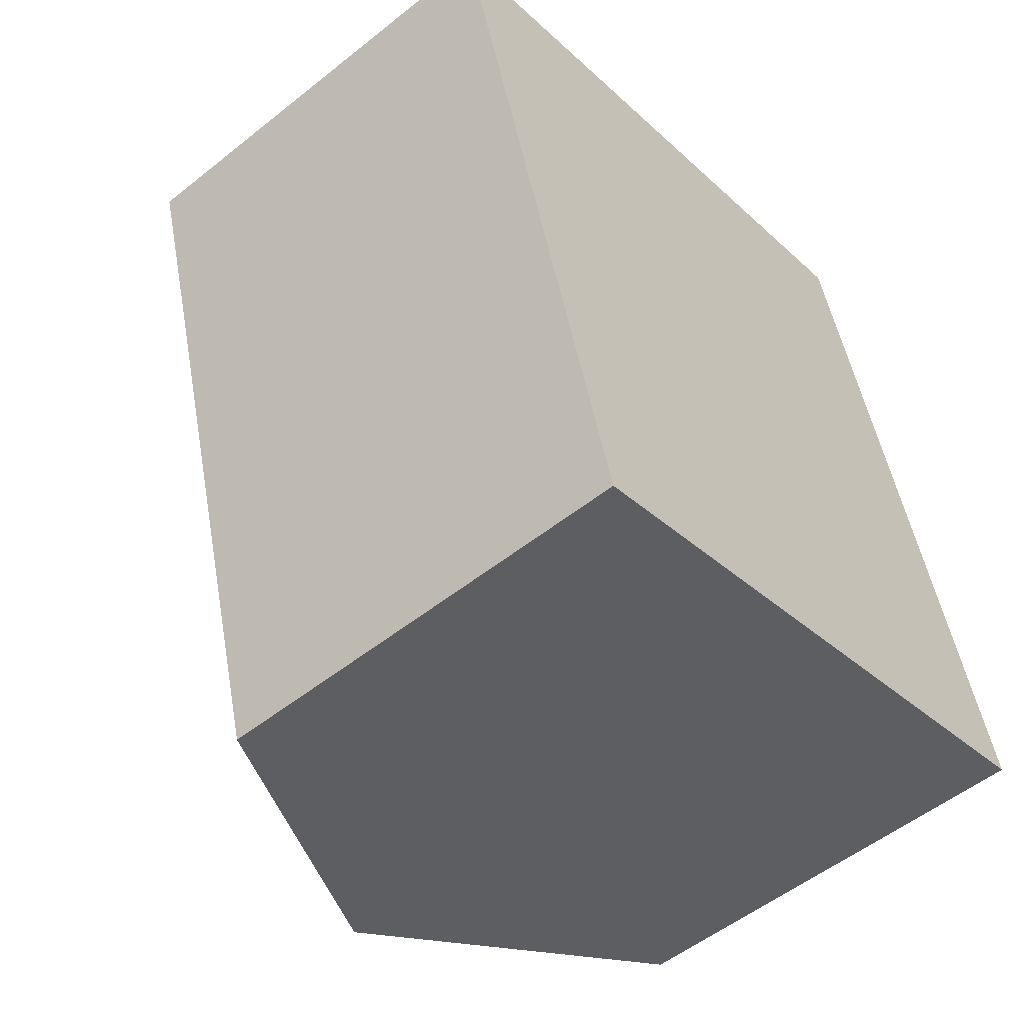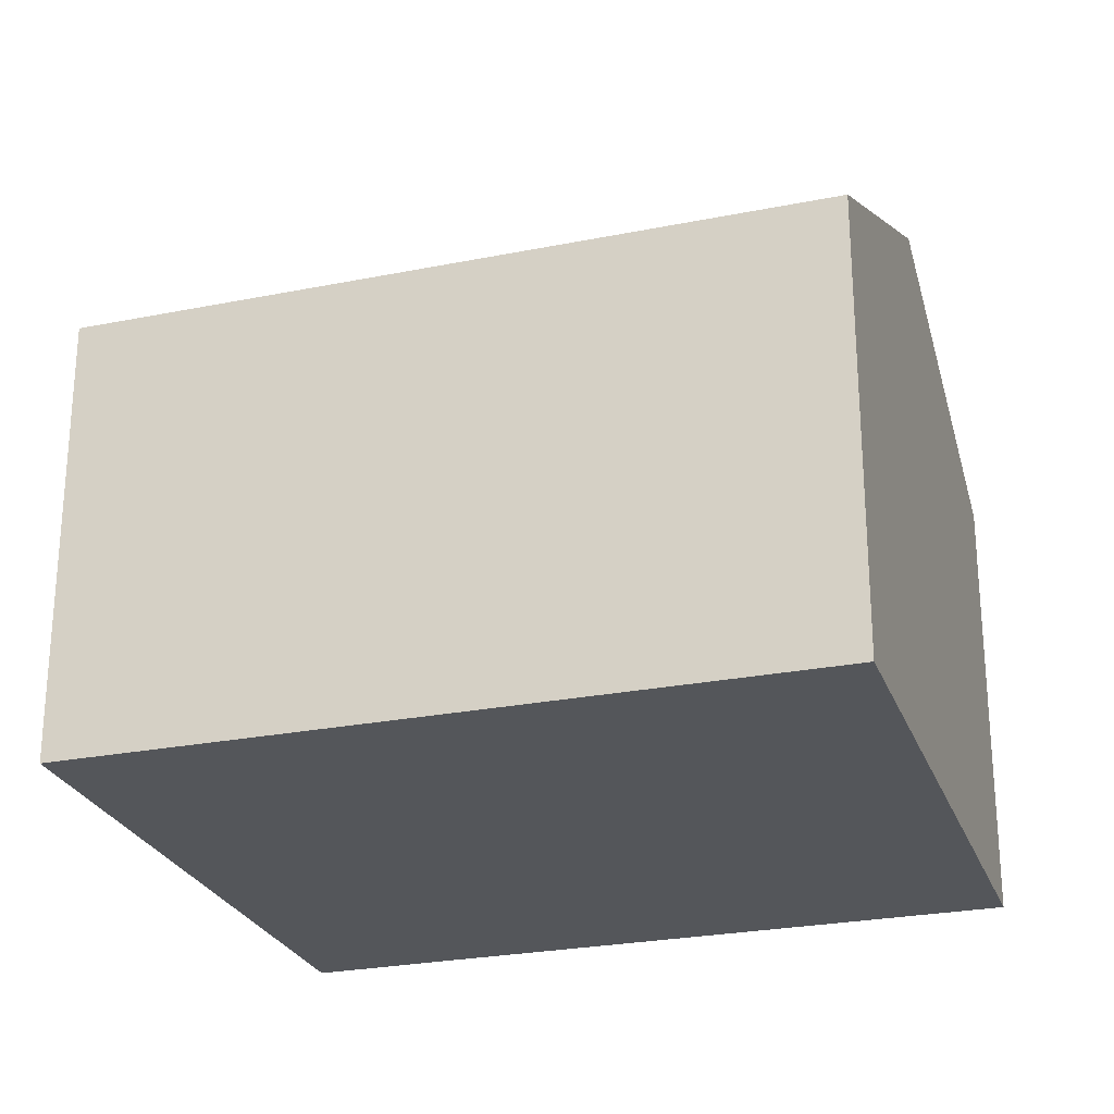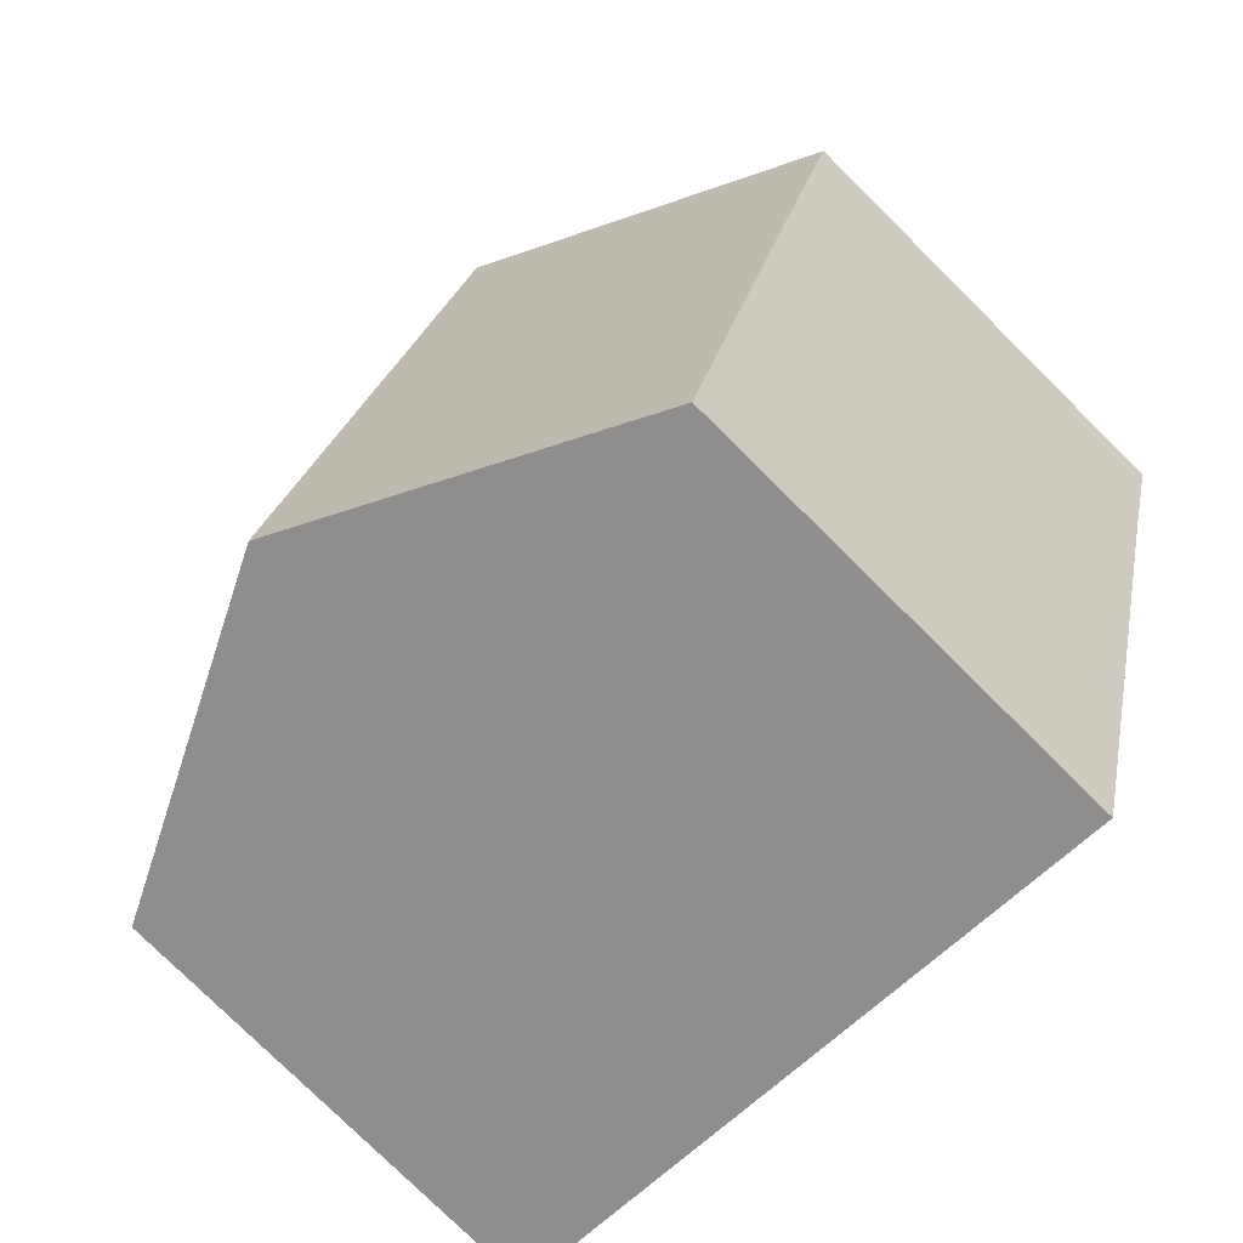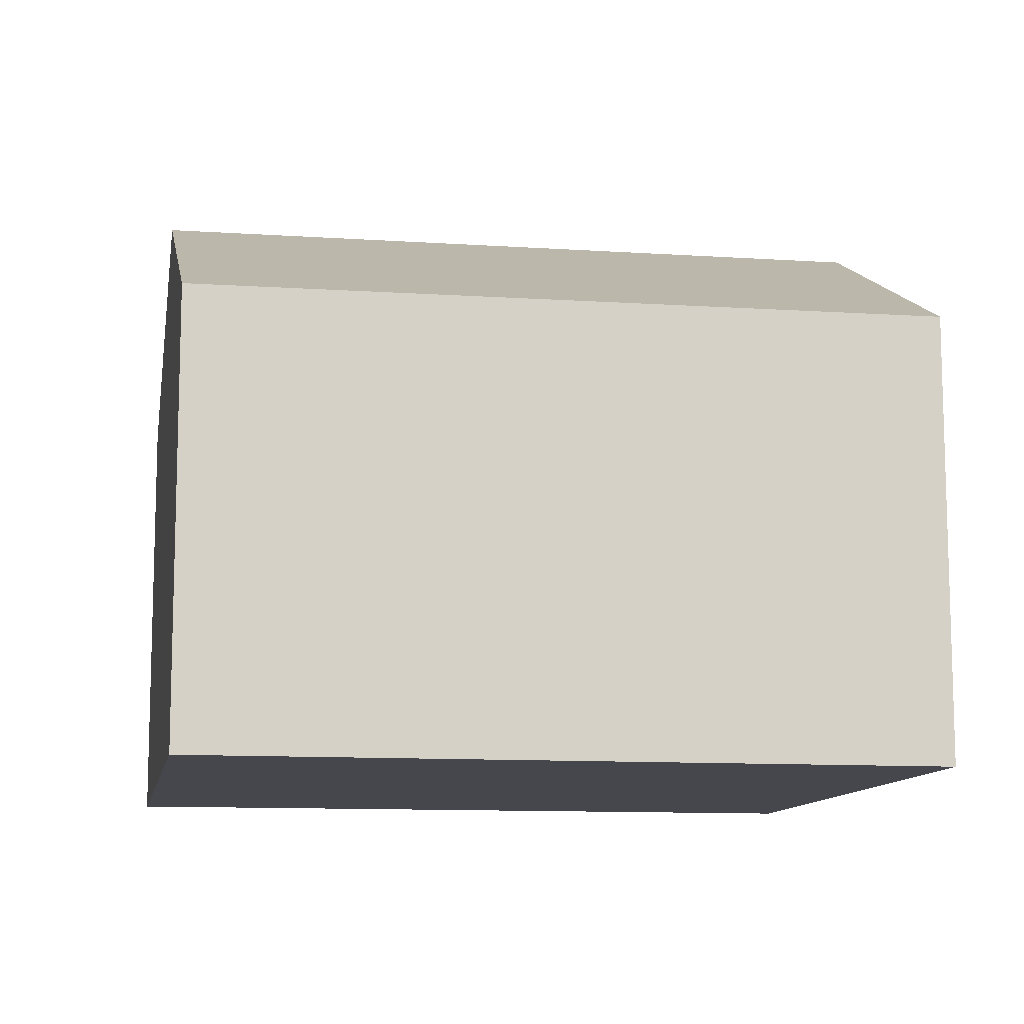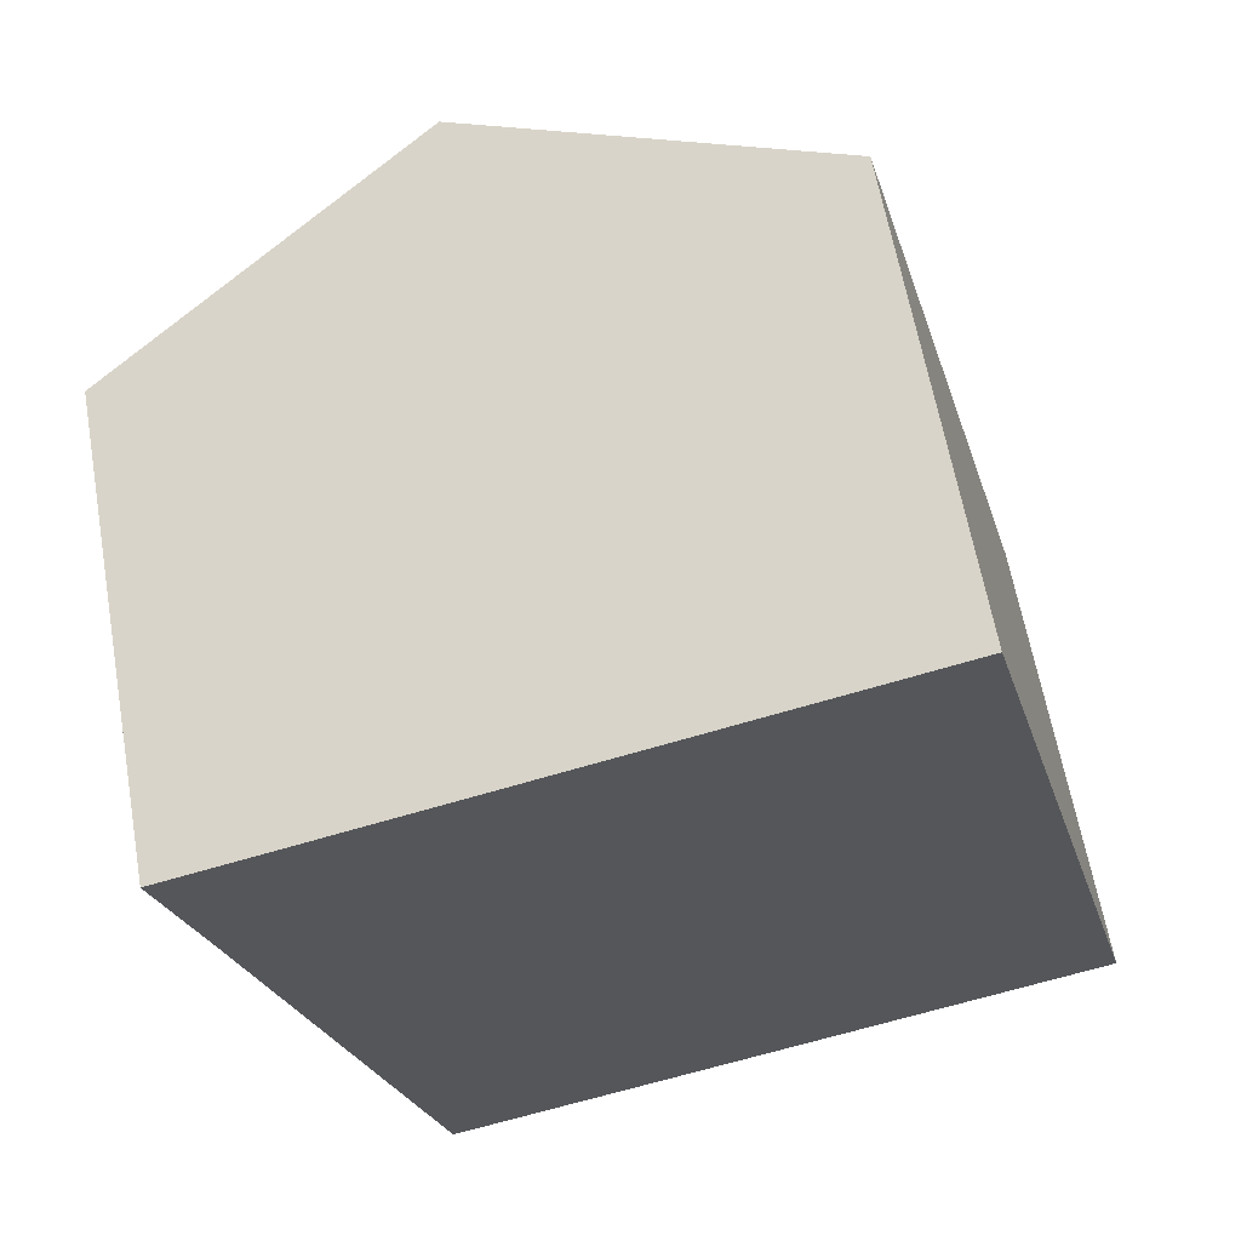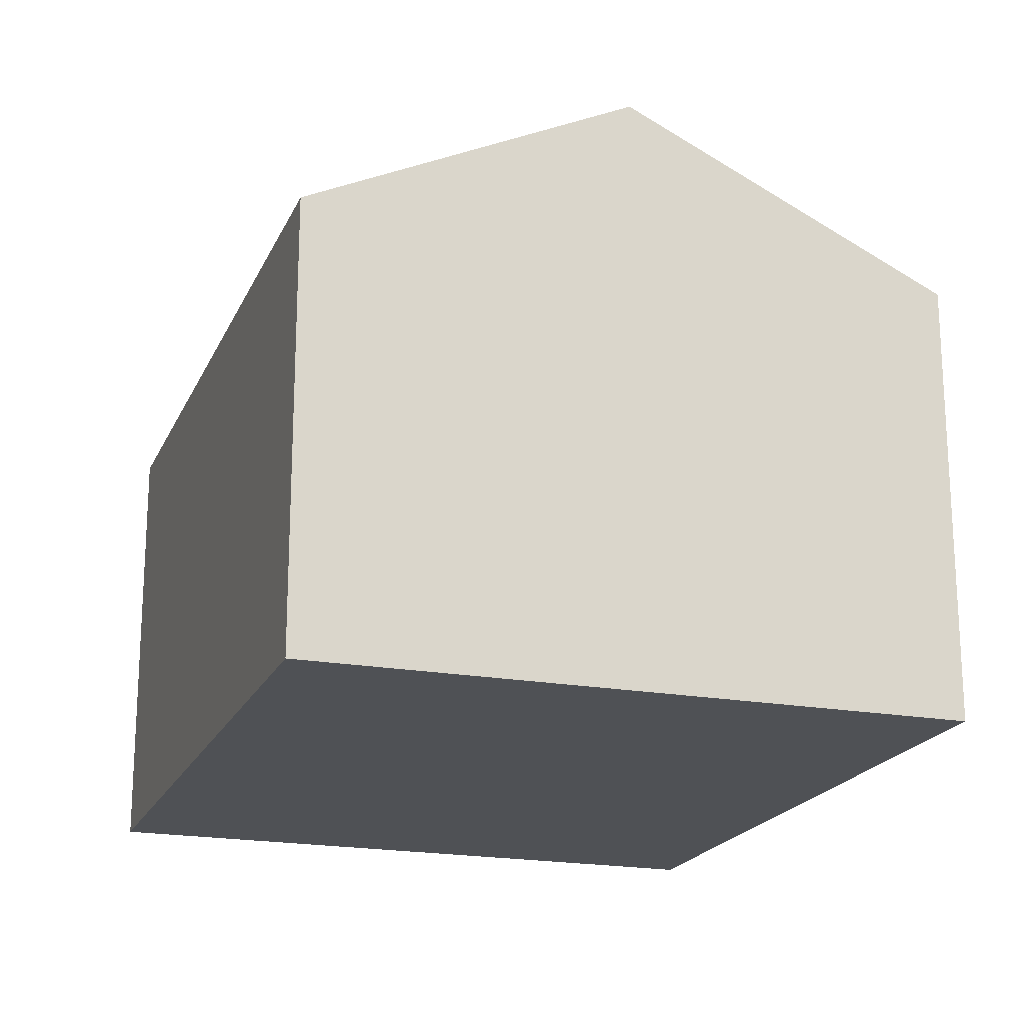
<metadata>
{"format":"obj","ext":"obj","renderer":"f3d","projection":"perspective","resolution":1024,"background":"white","views":[{"elev":-53.2,"azim":-49.5,"up":"+Z"},{"elev":-25.6,"azim":92.5,"up":"+Y"},{"elev":-78.0,"azim":-134.7,"up":"+Z"},{"elev":-11.0,"azim":65.2,"up":"+Y"},{"elev":62.7,"azim":-10.1,"up":"+Z"},{"elev":-19.7,"azim":146.1,"up":"+Y"}]}
</metadata>
<code>
v  5.568 10.39 1.459
v  0.714 7.709 -2.507
v  0 7.701 4.716e-16
v  3.485 7.705 -12.52
v  9.034 10.39 -11.03
v  7.109 9.462 -11.55
v  11.18 7.679 2.931
v  14.56 7.714 -9.531
v  3.485 7.669e-16 -12.52
v  0.714 1.535e-16 -2.507
v  0 0 0
v  5.568 -8.934e-17 1.459
v  11.18 -1.795e-16 2.931
v  14.56 5.836e-16 -9.531
v  9.034 6.751e-16 -11.03
v  7.109 7.071e-16 -11.55
g defaultobject
f 1 2 3
f 2 1 4
f 4 1 5
f 4 5 6
f 7 5 1
f 5 7 8
f 9 2 4
f 2 9 10
f 2 10 3
f 3 10 11
f 11 1 3
f 1 11 7
f 7 11 12
f 7 12 13
f 7 14 8
f 14 7 13
f 14 5 8
f 5 14 6
f 6 14 4
f 4 14 15
f 4 15 9
f 9 15 16
f 10 12 11
f 12 10 9
f 12 9 13
f 13 9 14
f 14 9 15
f 15 9 16

</code>
